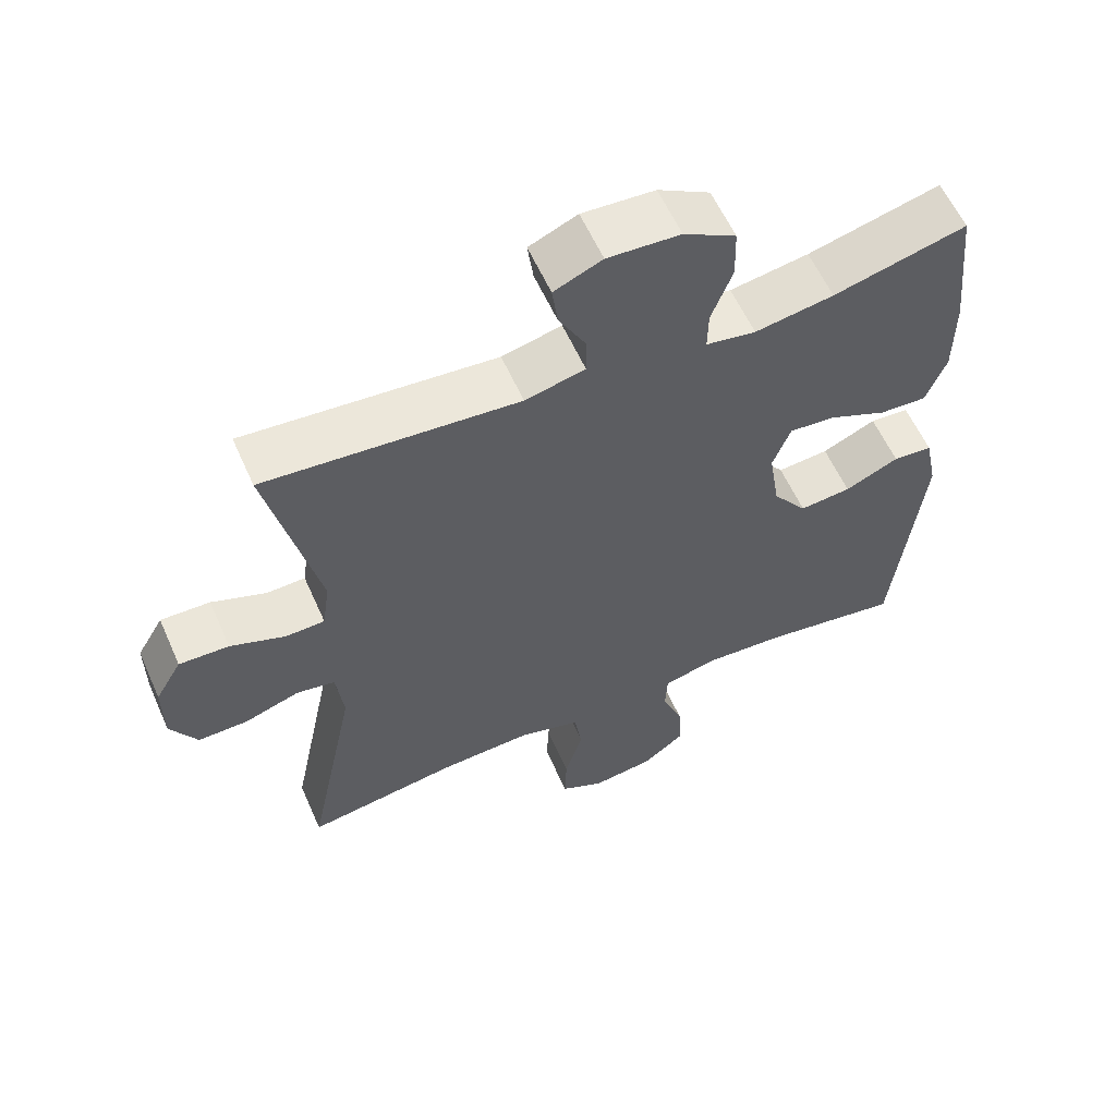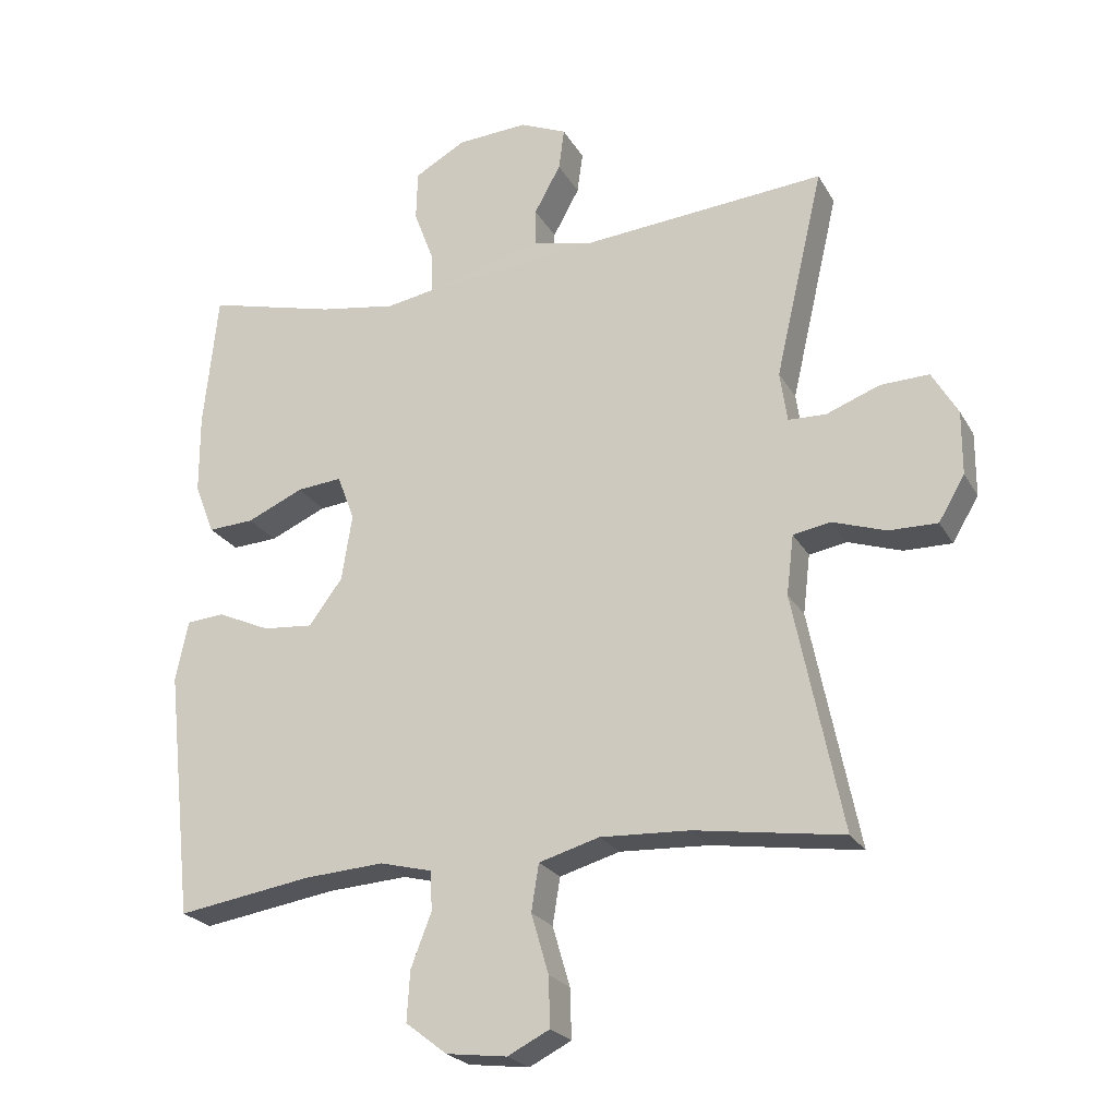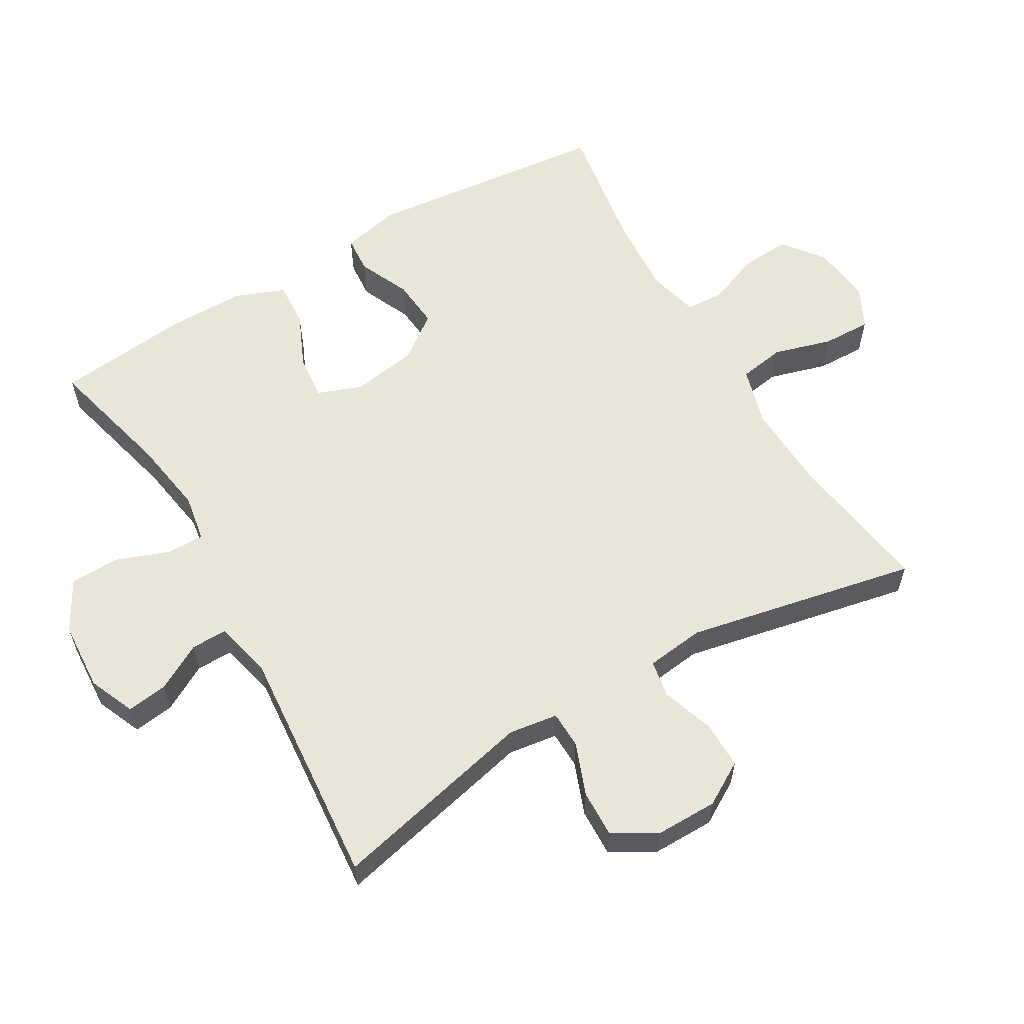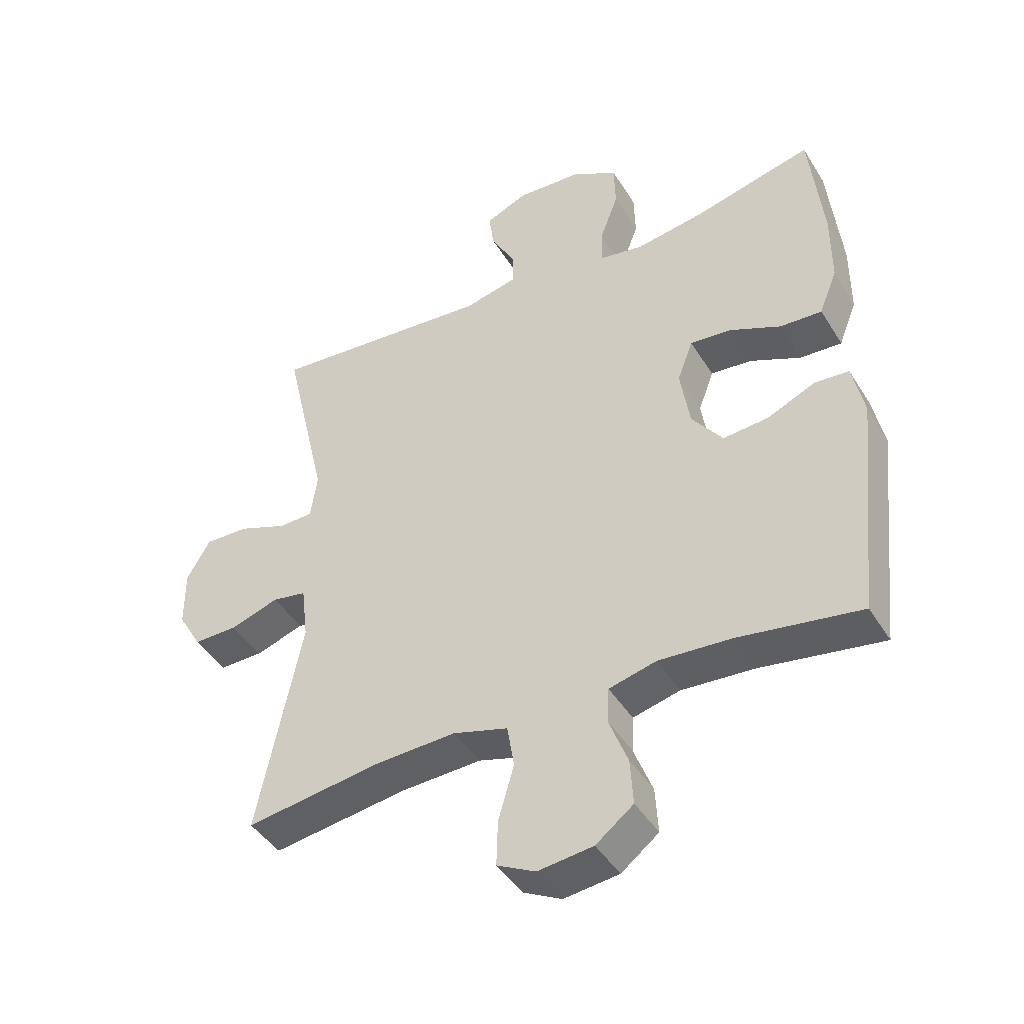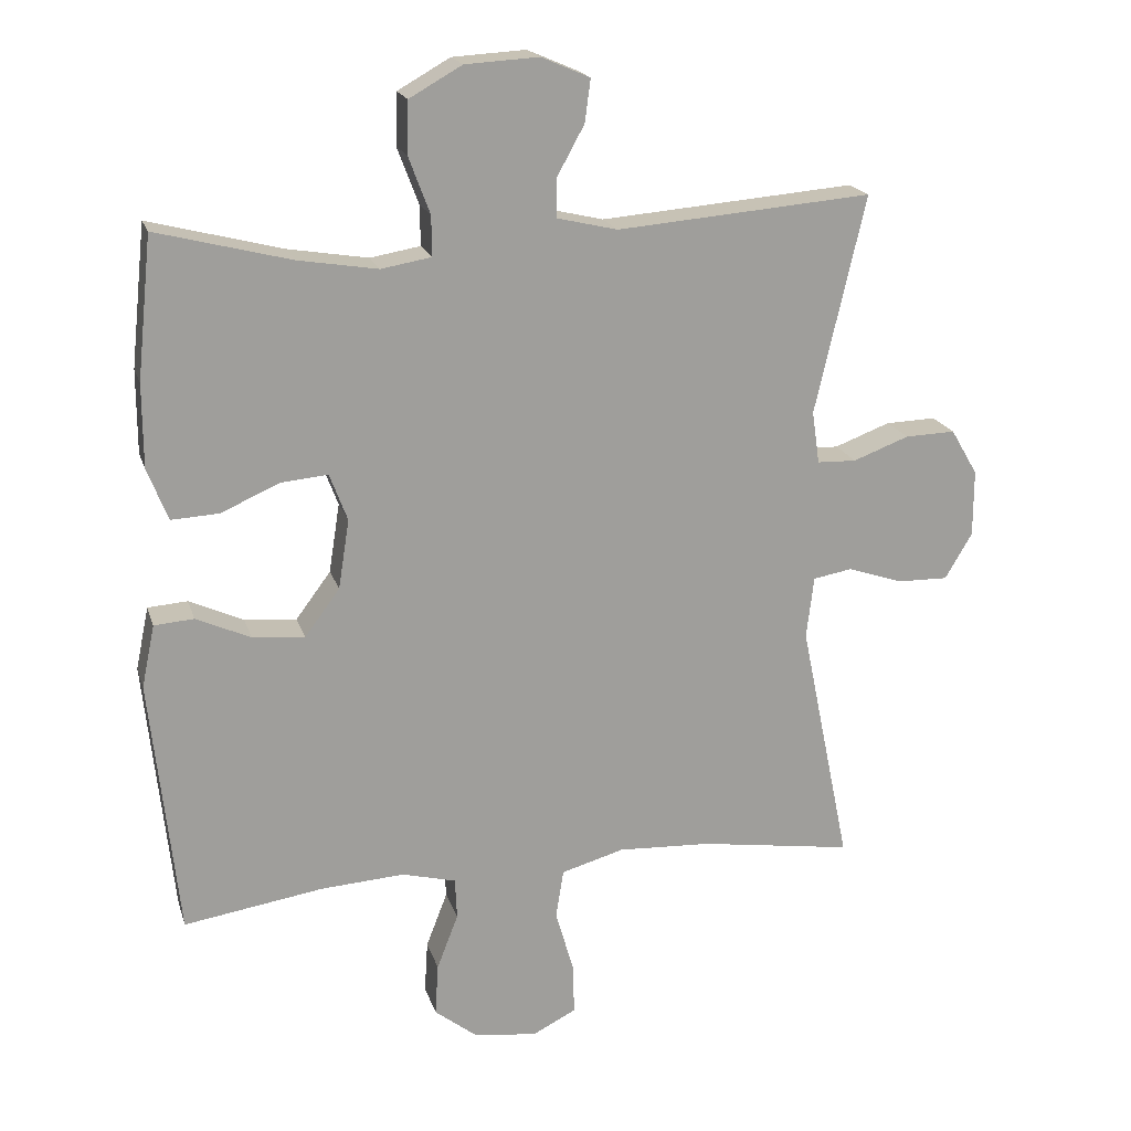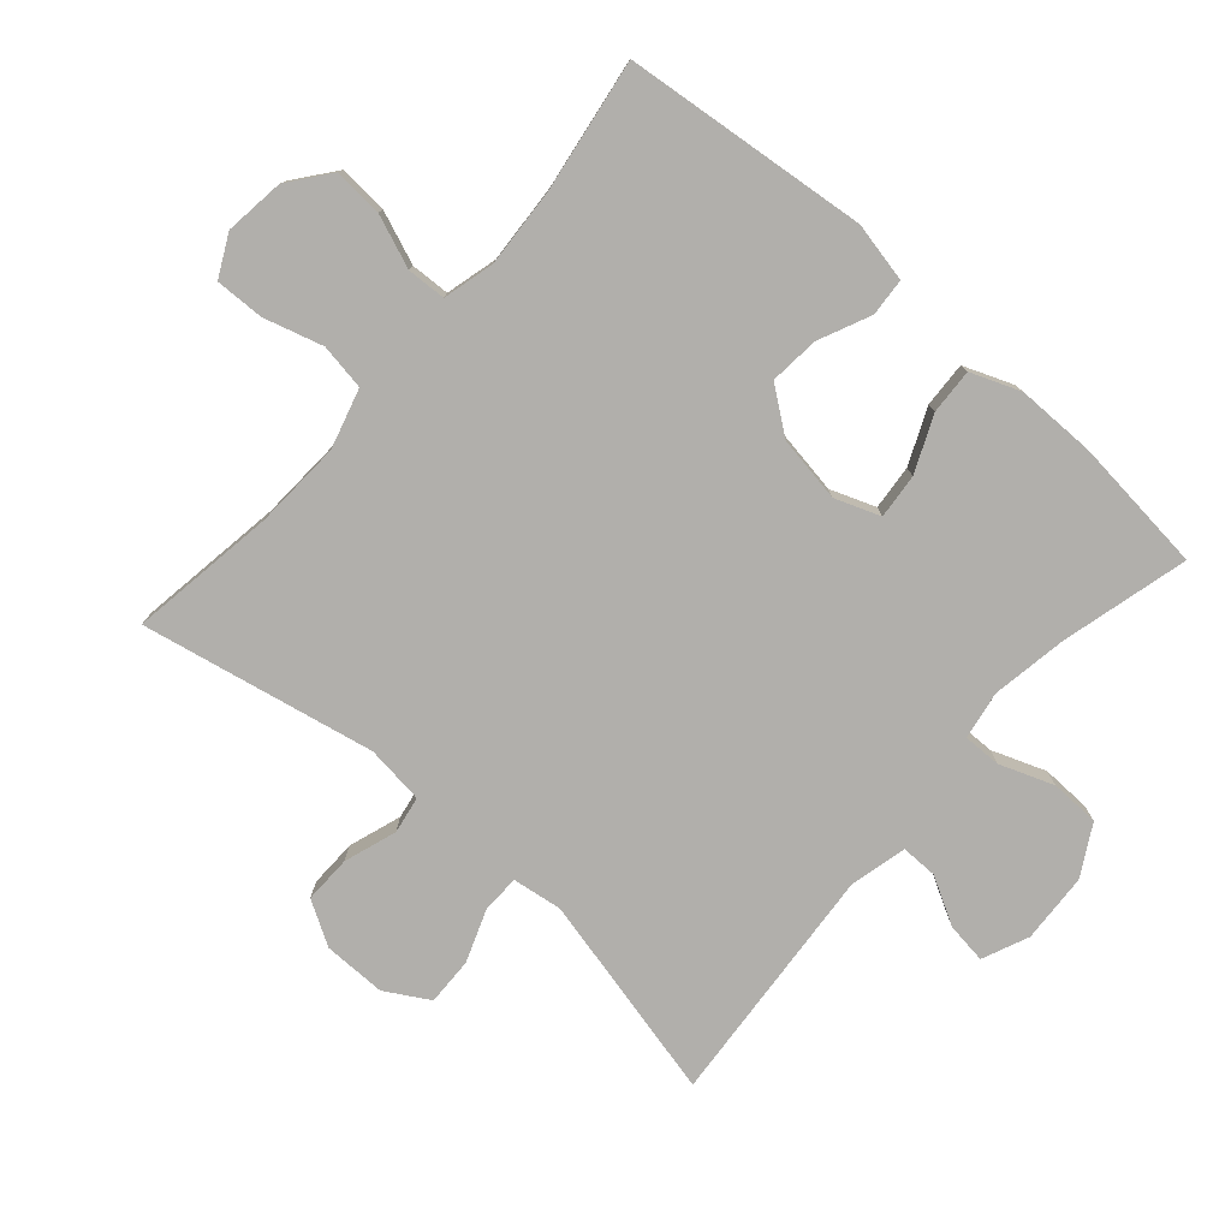
<metadata>
{"format":"obj","ext":"obj","renderer":"f3d","projection":"perspective","resolution":1024,"background":"white","views":[{"elev":59.1,"azim":156.1,"up":"+Z"},{"elev":-23.2,"azim":22.8,"up":"+Z"},{"elev":59.7,"azim":59.6,"up":"+Y"},{"elev":-43.6,"azim":-150.5,"up":"+Z"},{"elev":18.8,"azim":-15.0,"up":"+Z"},{"elev":-78.1,"azim":-131.4,"up":"+Y"}]}
</metadata>
<code>
o path148
v -0.5347 0.0375 0.302
v -0.5343 0.0375 0.1827
v -0.5049 0.0375 0.1084
v -0.4368 0.0375 0.1121
v -0.3533 0.0375 0.1492
v -0.2861 0.0375 0.1554
v -0.2606 0.0375 0.08802
v -0.2762 0.0375 -0.01091
v -0.3261 0.0375 -0.0779
v -0.4006 0.0375 -0.07128
v -0.4783 0.0375 -0.03648
v -0.535 0.0375 -0.04072
v -0.5536 0.0375 -0.1303
v -0.5137 0.0375 -0.4979
v -0.3144 0.0375 -0.4665
v -0.1954 0.0375 -0.4586
v -0.1184 0.0375 -0.4782
v -0.1155 0.0375 -0.5365
v -0.146 0.0375 -0.6156
v -0.1506 0.0375 -0.6898
v -0.0893 0.0375 -0.7372
v 0.000688 0.0375 -0.7482
v 0.06301 0.0375 -0.7166
v 0.06075 0.0375 -0.643
v 0.03494 0.0375 -0.5545
v 0.04611 0.0375 -0.485
v 0.1356 0.0375 -0.4593
v 0.2683 0.0375 -0.4656
v 0.488 0.0375 -0.4979
v 0.4161 0.0375 -0.1474
v 0.4267 0.0375 -0.05908
v 0.4826 0.0375 -0.04917
v 0.5619 0.0375 -0.07551
v 0.6337 0.0375 -0.07659
v 0.6723 0.0375 -0.01081
v 0.6725 0.0375 0.08375
v 0.6342 0.0375 0.1491
v 0.5624 0.0375 0.1467
v 0.4829 0.0375 0.1167
v 0.4269 0.0375 0.1183
v 0.4162 0.0375 0.193
v 0.488 0.0375 0.504
v 0.1234 0.0375 0.4732
v 0.03686 0.0375 0.4934
v 0.03715 0.0375 0.5485
v 0.07615 0.0375 0.6196
v 0.0844 0.0375 0.6809
v 0.01483 0.0375 0.7107
v -0.09007 0.0375 0.7045
v -0.1654 0.0375 0.6618
v -0.1674 0.0375 0.5875
v -0.137 0.0375 0.5067
v -0.1361 0.0375 0.4493
v -0.2079 0.0375 0.4369
v -0.3217 0.0375 0.4552
v -0.5137 0.0375 0.504
v -0.5347 -0.0375 0.302
v -0.5343 -0.0375 0.1827
v -0.5049 -0.0375 0.1084
v -0.4368 -0.0375 0.1121
v -0.3533 -0.0375 0.1492
v -0.2861 -0.0375 0.1554
v -0.2606 -0.0375 0.08802
v -0.2762 -0.0375 -0.01091
v -0.3261 -0.0375 -0.0779
v -0.4006 -0.0375 -0.07128
v -0.4783 -0.0375 -0.03648
v -0.535 -0.0375 -0.04072
v -0.5536 -0.0375 -0.1303
v -0.5137 -0.0375 -0.4979
v -0.3144 -0.0375 -0.4665
v -0.1954 -0.0375 -0.4586
v -0.1184 -0.0375 -0.4782
v -0.1155 -0.0375 -0.5365
v -0.146 -0.0375 -0.6156
v -0.1506 -0.0375 -0.6898
v -0.0893 -0.0375 -0.7372
v 0.000688 -0.0375 -0.7482
v 0.06301 -0.0375 -0.7166
v 0.06075 -0.0375 -0.643
v 0.03494 -0.0375 -0.5545
v 0.04611 -0.0375 -0.485
v 0.1356 -0.0375 -0.4593
v 0.2683 -0.0375 -0.4656
v 0.488 -0.0375 -0.4979
v 0.4161 -0.0375 -0.1474
v 0.4267 -0.0375 -0.05908
v 0.4826 -0.0375 -0.04917
v 0.5619 -0.0375 -0.07551
v 0.6337 -0.0375 -0.07659
v 0.6723 -0.0375 -0.01081
v 0.6725 -0.0375 0.08375
v 0.6342 -0.0375 0.1491
v 0.5624 -0.0375 0.1467
v 0.4829 -0.0375 0.1167
v 0.4269 -0.0375 0.1183
v 0.4162 -0.0375 0.193
v 0.488 -0.0375 0.504
v 0.1234 -0.0375 0.4732
v 0.03686 -0.0375 0.4934
v 0.03715 -0.0375 0.5485
v 0.07615 -0.0375 0.6196
v 0.0844 -0.0375 0.6809
v 0.01483 -0.0375 0.7107
v -0.09007 -0.0375 0.7045
v -0.1654 -0.0375 0.6618
v -0.1674 -0.0375 0.5875
v -0.137 -0.0375 0.5067
v -0.1361 -0.0375 0.4493
v -0.2079 -0.0375 0.4369
v -0.3217 -0.0375 0.4552
v -0.5137 -0.0375 0.504
v -0.535 0.0375 -0.04072
v -0.535 0.0375 -0.04072
v -0.5536 0.0375 -0.1303
v -0.4783 0.0375 -0.03648
v -0.5347 0.0375 0.302
v -0.5343 0.0375 0.1827
v -0.5049 0.0375 0.1084
v -0.5049 0.0375 0.1084
v -0.5137 0.0375 -0.4979
v -0.5137 0.0375 -0.4979
v -0.5137 0.0375 0.504
v -0.5137 0.0375 0.504
v -0.4368 0.0375 0.1121
v -0.4006 0.0375 -0.07128
v -0.3533 0.0375 0.1492
v -0.3217 0.0375 0.4552
v -0.3144 0.0375 -0.4665
v -0.3261 0.0375 -0.0779
v -0.2861 0.0375 0.1554
v -0.2861 0.0375 0.1554
v -0.2762 0.0375 -0.01091
v -0.2079 0.0375 0.4369
v -0.1954 0.0375 -0.4586
v -0.2606 0.0375 0.08802
v -0.1361 0.0375 0.4493
v -0.1361 0.0375 0.4493
v -0.1184 0.0375 -0.4782
v -0.1184 0.0375 -0.4782
v -0.1654 0.0375 0.6618
v -0.1674 0.0375 0.5875
v -0.137 0.0375 0.5067
v -0.09007 0.0375 0.7045
v -0.146 0.0375 -0.6156
v -0.1506 0.0375 -0.6898
v -0.0893 0.0375 -0.7372
v -0.1155 0.0375 -0.5365
v 0.01483 0.0375 0.7107
v 0.000688 0.0375 -0.7482
v 0.06301 0.0375 -0.7166
v 0.06301 0.0375 -0.7166
v 0.0844 0.0375 0.6809
v 0.0844 0.0375 0.6809
v 0.03686 0.0375 0.4934
v 0.03686 0.0375 0.4934
v 0.03715 0.0375 0.5485
v 0.03494 0.0375 -0.5545
v 0.04611 0.0375 -0.485
v 0.04611 0.0375 -0.485
v 0.06075 0.0375 -0.643
v 0.1234 0.0375 0.4732
v 0.07615 0.0375 0.6196
v 0.1356 0.0375 -0.4593
v 0.2683 0.0375 -0.4656
v 0.488 0.0375 0.504
v 0.488 0.0375 0.504
v 0.4162 0.0375 0.193
v 0.4161 0.0375 -0.1474
v 0.4267 0.0375 -0.05908
v 0.4267 0.0375 -0.05908
v 0.4269 0.0375 0.1183
v 0.4269 0.0375 0.1183
v 0.4826 0.0375 -0.04917
v 0.4829 0.0375 0.1167
v 0.488 0.0375 -0.4979
v 0.488 0.0375 -0.4979
v 0.5619 0.0375 -0.07551
v 0.5624 0.0375 0.1467
v 0.6337 0.0375 -0.07659
v 0.6337 0.0375 -0.07659
v 0.6342 0.0375 0.1491
v 0.6342 0.0375 0.1491
v 0.6723 0.0375 -0.01081
v 0.6725 0.0375 0.08375
v -0.535 -0.0375 -0.04072
v -0.535 -0.0375 -0.04072
v -0.5536 -0.0375 -0.1303
v -0.4783 -0.0375 -0.03648
v -0.5347 -0.0375 0.302
v -0.5343 -0.0375 0.1827
v -0.5049 -0.0375 0.1084
v -0.5049 -0.0375 0.1084
v -0.5137 -0.0375 -0.4979
v -0.5137 -0.0375 -0.4979
v -0.5137 -0.0375 0.504
v -0.5137 -0.0375 0.504
v -0.4368 -0.0375 0.1121
v -0.4006 -0.0375 -0.07128
v -0.3533 -0.0375 0.1492
v -0.3217 -0.0375 0.4552
v -0.3144 -0.0375 -0.4665
v -0.3261 -0.0375 -0.0779
v -0.2861 -0.0375 0.1554
v -0.2861 -0.0375 0.1554
v -0.2762 -0.0375 -0.01091
v -0.2079 -0.0375 0.4369
v -0.1954 -0.0375 -0.4586
v -0.2606 -0.0375 0.08802
v -0.1361 -0.0375 0.4493
v -0.1361 -0.0375 0.4493
v -0.1184 -0.0375 -0.4782
v -0.1184 -0.0375 -0.4782
v -0.1654 -0.0375 0.6618
v -0.1674 -0.0375 0.5875
v -0.137 -0.0375 0.5067
v -0.09007 -0.0375 0.7045
v -0.146 -0.0375 -0.6156
v -0.1506 -0.0375 -0.6898
v -0.0893 -0.0375 -0.7372
v -0.1155 -0.0375 -0.5365
v 0.01483 -0.0375 0.7107
v 0.000688 -0.0375 -0.7482
v 0.06301 -0.0375 -0.7166
v 0.06301 -0.0375 -0.7166
v 0.0844 -0.0375 0.6809
v 0.0844 -0.0375 0.6809
v 0.03686 -0.0375 0.4934
v 0.03686 -0.0375 0.4934
v 0.03715 -0.0375 0.5485
v 0.03494 -0.0375 -0.5545
v 0.04611 -0.0375 -0.485
v 0.04611 -0.0375 -0.485
v 0.06075 -0.0375 -0.643
v 0.1234 -0.0375 0.4732
v 0.07615 -0.0375 0.6196
v 0.1356 -0.0375 -0.4593
v 0.2683 -0.0375 -0.4656
v 0.488 -0.0375 0.504
v 0.488 -0.0375 0.504
v 0.4162 -0.0375 0.193
v 0.4161 -0.0375 -0.1474
v 0.4267 -0.0375 -0.05908
v 0.4267 -0.0375 -0.05908
v 0.4269 -0.0375 0.1183
v 0.4269 -0.0375 0.1183
v 0.4826 -0.0375 -0.04917
v 0.4829 -0.0375 0.1167
v 0.488 -0.0375 -0.4979
v 0.488 -0.0375 -0.4979
v 0.5619 -0.0375 -0.07551
v 0.5624 -0.0375 0.1467
v 0.6337 -0.0375 -0.07659
v 0.6337 -0.0375 -0.07659
v 0.6342 -0.0375 0.1491
v 0.6342 -0.0375 0.1491
v 0.6723 -0.0375 -0.01081
v 0.6725 -0.0375 0.08375
f 216 228 230
f 231 232 221
f 243 245 209
f 204 201 200
f 194 202 188
f 200 191 198
f 220 234 218
f 216 230 215
f 223 234 220
f 188 202 199
f 235 228 210
f 235 241 239
f 241 235 209
f 222 230 236
f 215 217 214
f 203 212 206
f 206 243 209
f 251 248 247
f 219 220 218
f 232 237 206
f 255 252 258
f 218 231 221
f 242 243 206
f 209 210 204
f 238 242 237
f 204 207 201
f 242 238 249
f 221 232 212
f 248 251 252
f 215 230 217
f 245 247 248
f 188 189 186
f 208 212 203
f 258 252 257
f 204 210 207
f 198 191 192
f 217 230 222
f 190 201 196
f 253 257 251
f 224 234 223
f 199 189 188
f 257 252 251
f 231 218 234
f 247 245 243
f 209 235 210
f 212 232 206
f 222 236 226
f 208 203 202
f 200 190 191
f 190 200 201
f 202 203 199
f 237 242 206
f 245 241 209
f 210 228 216
f 114 13 69 187
f 11 12 68 67
f 1 2 58 57
f 2 120 193 58
f 13 122 195 69
f 124 1 57 197
f 3 4 60 59
f 10 11 67 66
f 4 5 61 60
f 55 56 112 111
f 14 15 71 70
f 9 10 66 65
f 5 132 205 61
f 8 9 65 64
f 54 55 111 110
f 15 16 72 71
f 6 7 63 62
f 7 8 64 63
f 138 54 110 211
f 16 140 213 72
f 50 51 107 106
f 51 52 108 107
f 49 50 106 105
f 19 20 76 75
f 20 21 77 76
f 18 19 75 74
f 52 53 109 108
f 17 18 74 73
f 48 49 105 104
f 21 22 78 77
f 22 152 225 78
f 154 48 104 227
f 156 45 101 229
f 25 160 233 81
f 24 25 81 80
f 23 24 80 79
f 43 44 100 99
f 46 47 103 102
f 45 46 102 101
f 26 27 83 82
f 27 28 84 83
f 167 43 99 240
f 41 42 98 97
f 30 171 244 86
f 173 41 97 246
f 31 32 88 87
f 39 40 96 95
f 177 30 86 250
f 28 29 85 84
f 32 33 89 88
f 38 39 95 94
f 33 181 254 89
f 183 38 94 256
f 34 35 91 90
f 36 37 93 92
f 35 36 92 91
f 143 157 155
f 158 148 159
f 170 136 172
f 131 127 128
f 121 115 129
f 127 125 118
f 147 145 161
f 143 142 157
f 150 147 161
f 115 126 129
f 162 137 155
f 162 166 168
f 168 136 162
f 149 163 157
f 142 141 144
f 130 133 139
f 133 136 170
f 178 174 175
f 146 145 147
f 159 133 164
f 182 185 179
f 145 148 158
f 169 133 170
f 136 131 137
f 165 164 169
f 131 128 134
f 169 176 165
f 148 139 159
f 175 179 178
f 142 144 157
f 172 175 174
f 115 113 116
f 135 130 139
f 185 184 179
f 131 134 137
f 125 119 118
f 144 149 157
f 117 123 128
f 180 178 184
f 151 150 161
f 126 115 116
f 184 178 179
f 158 161 145
f 174 170 172
f 136 137 162
f 139 133 159
f 149 153 163
f 135 129 130
f 127 118 117
f 117 128 127
f 129 126 130
f 164 133 169
f 172 136 168
f 137 143 155

</code>
